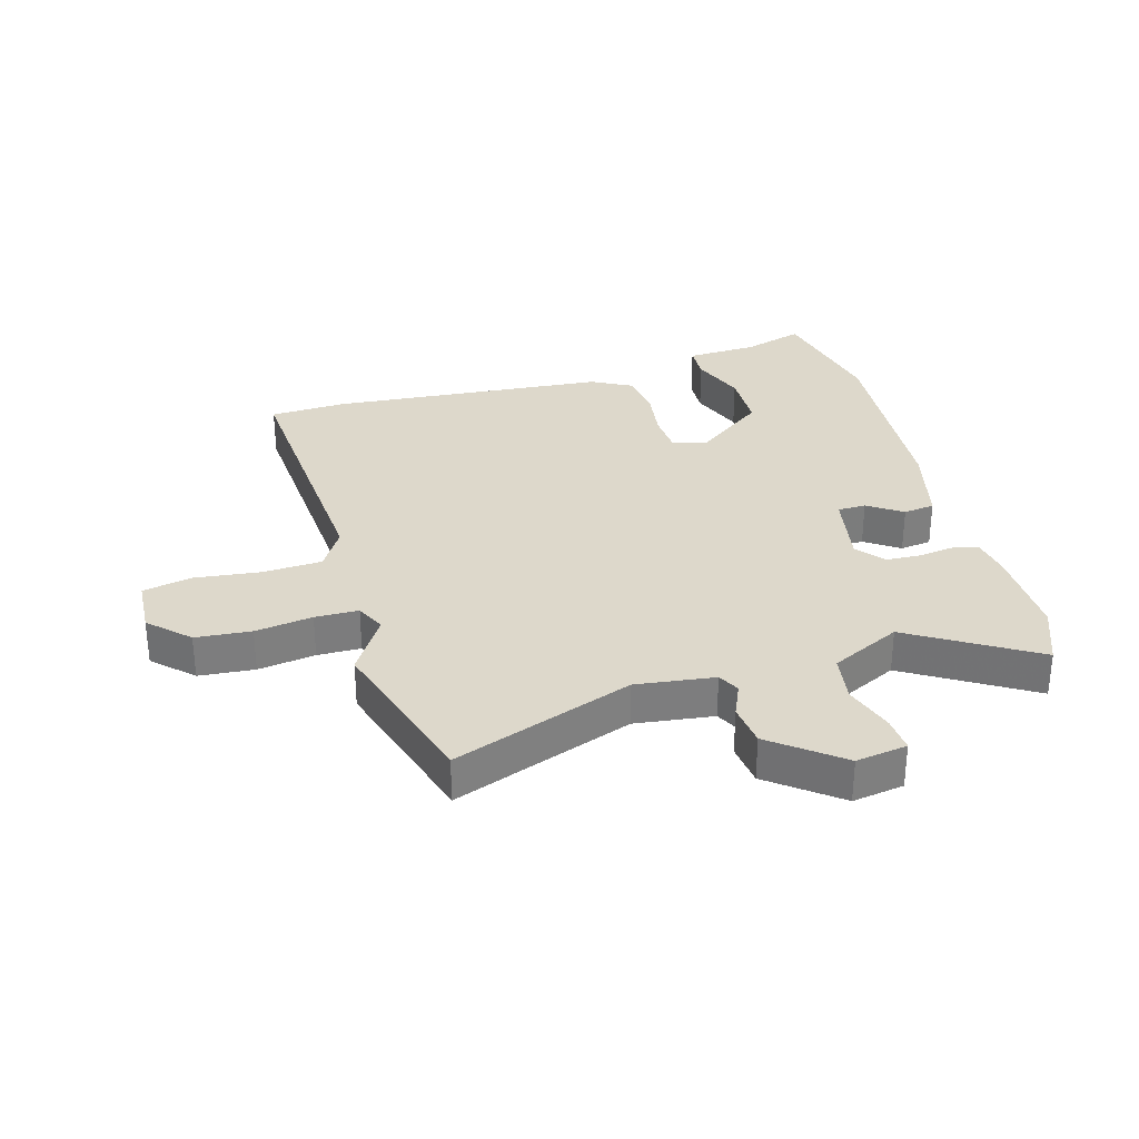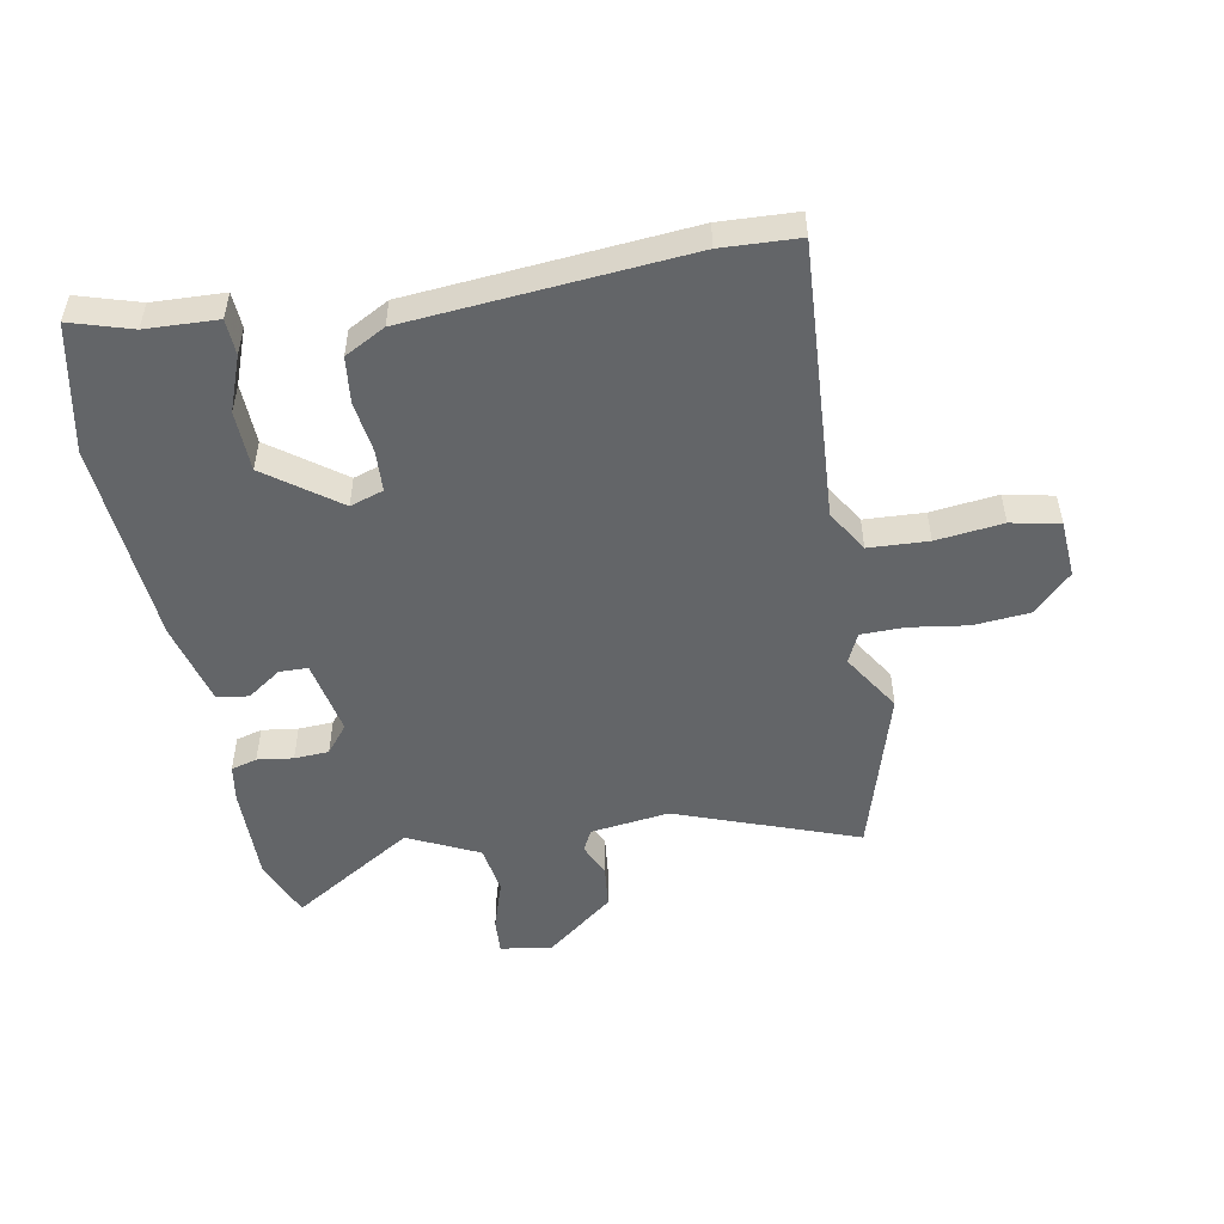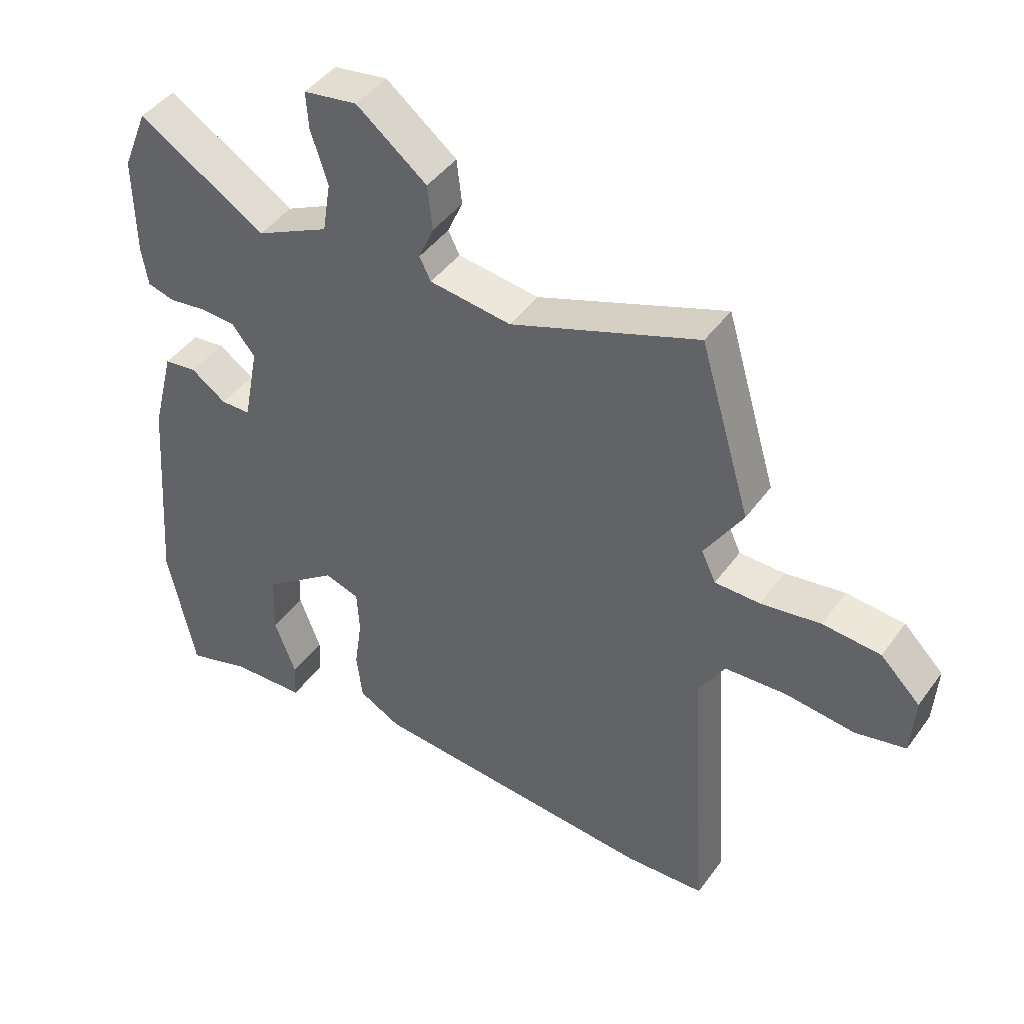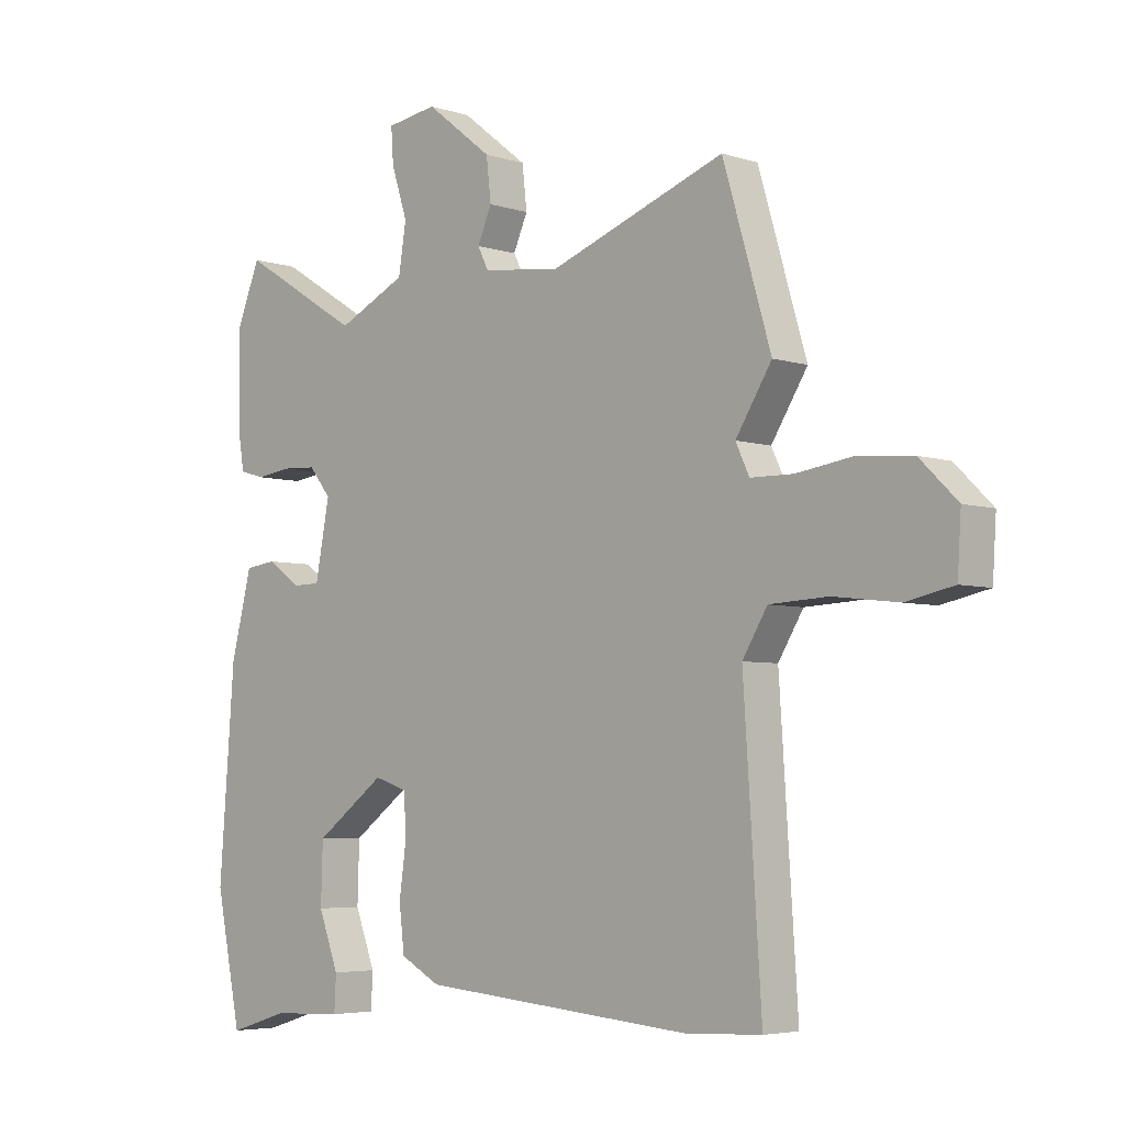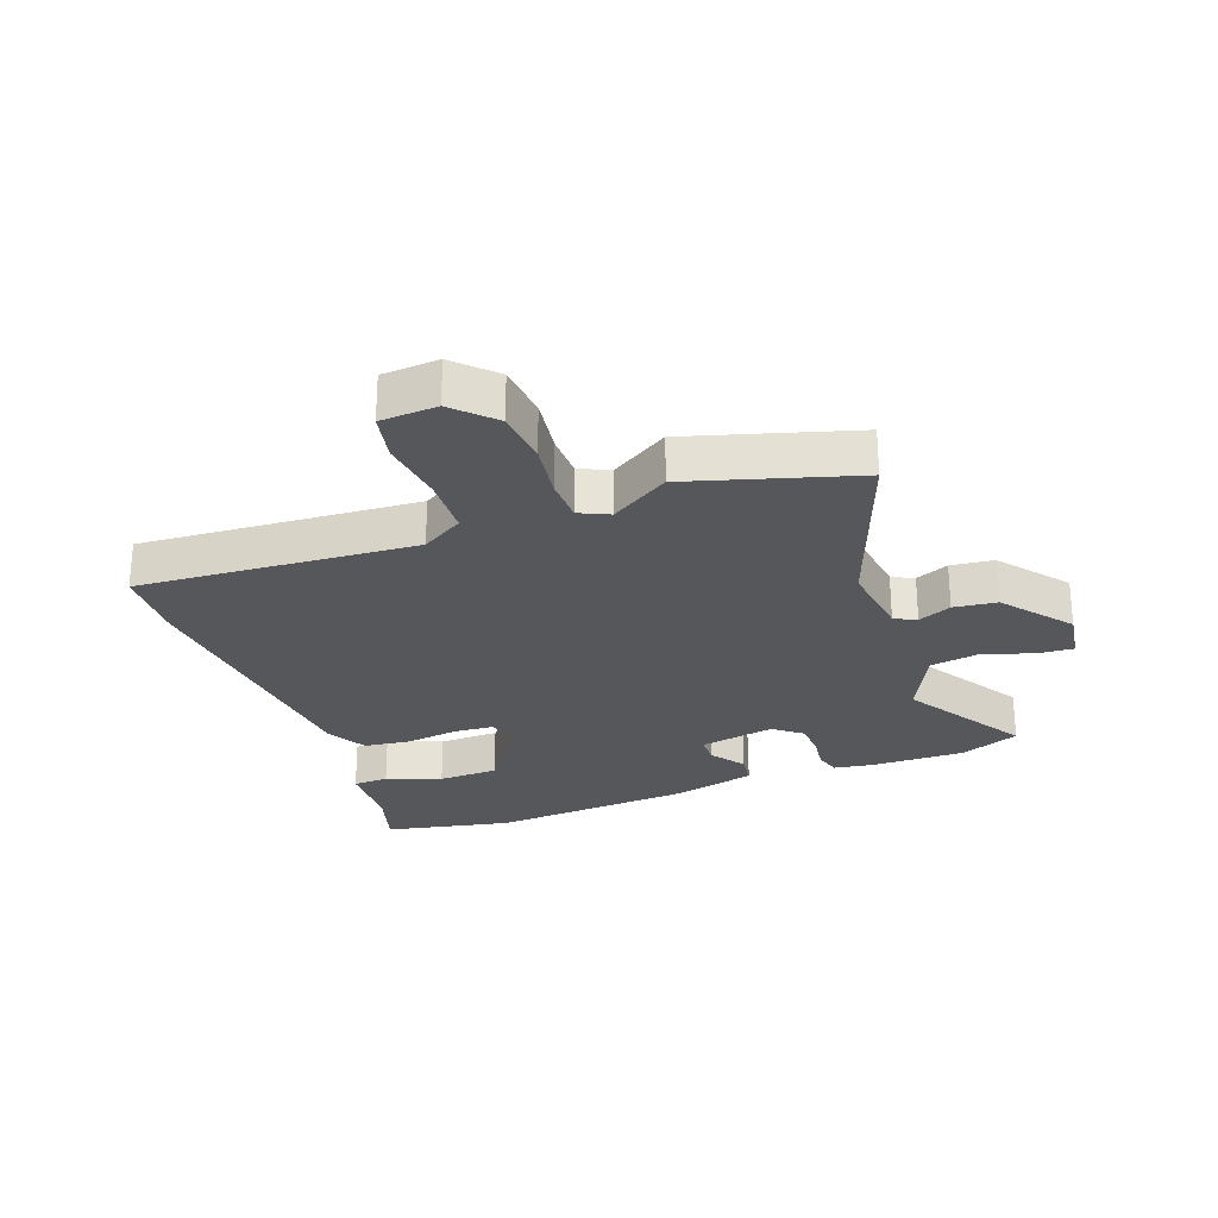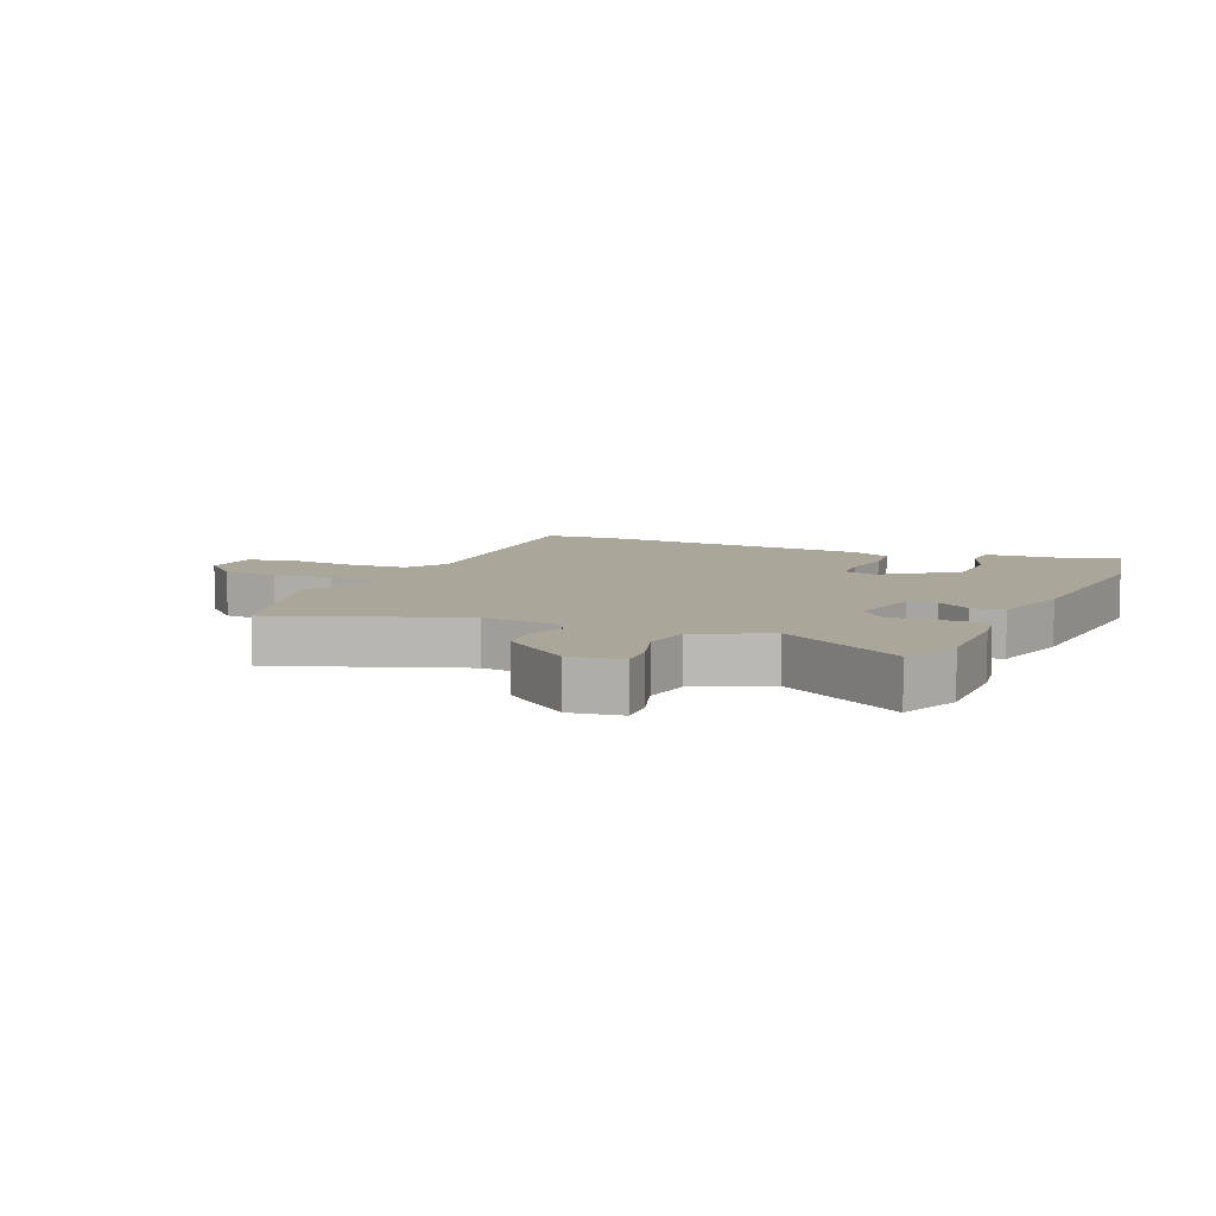
<metadata>
{"format":"obj","ext":"obj","renderer":"f3d","projection":"perspective","resolution":1024,"background":"white","views":[{"elev":31.3,"azim":-16.1,"up":"+Y"},{"elev":-51.4,"azim":-169.5,"up":"+Y"},{"elev":43.9,"azim":-146.7,"up":"+Z"},{"elev":-4.9,"azim":-135.7,"up":"+Z"},{"elev":-26.4,"azim":-69.7,"up":"+Y"},{"elev":7.8,"azim":23.5,"up":"+Y"}]}
</metadata>
<code>
v -0.4 0.07 -0.505
v -0.527 0.07 -0.499
v -0.497 0.07 -0.041
v -0.539 0.07 0.028
v -0.637 0.07 0.033
v -0.747 0.07 0.02
v -0.827 0.07 0.037
v -0.833 0.07 0.131
v -0.77 0.07 0.193
v -0.678 0.07 0.201
v -0.583 0.07 0.187
v -0.511 0.07 0.188
v -0.488 0.07 0.237
v -0.549 0.07 0.334
v -0.468 0.07 0.607
v -0.17 0.07 0.498
v -0.04 0.07 0.515
v -0.022 0.07 0.551
v -0.046 0.07 0.606
v -0.038 0.07 0.677
v 0.074 0.07 0.765
v 0.159 0.07 0.752
v 0.155 0.07 0.693
v 0.128 0.07 0.61
v 0.141 0.07 0.529
v 0.257 0.07 0.473
v 0.46 0.07 0.598
v 0.5 0.07 0.499
v 0.498 0.07 0.341
v 0.488 0.07 0.279
v 0.445 0.07 0.267
v 0.386 0.07 0.275
v 0.329 0.07 0.272
v 0.292 0.07 0.226
v 0.316 0.07 0.101
v 0.363 0.07 0.1
v 0.419 0.07 0.139
v 0.471 0.07 0.132
v 0.506 0.07 -0.006
v 0.532 0.07 -0.344
v 0.489 0.07 -0.554
v 0.388 0.07 -0.523
v 0.27 0.07 -0.518
v 0.267 0.07 -0.459
v 0.301 0.07 -0.369
v 0.298 0.07 -0.269
v 0.18 0.07 -0.182
v 0.125 0.07 -0.2
v 0.121 0.07 -0.268
v 0.133 0.07 -0.354
v 0.124 0.07 -0.43
v 0.057 0.07 -0.466
v -0.4 0 -0.505
v -0.527 0 -0.499
v -0.497 0 -0.041
v -0.539 0 0.028
v -0.637 0 0.033
v -0.747 0 0.02
v -0.827 0 0.037
v -0.833 0 0.131
v -0.77 0 0.193
v -0.678 0 0.201
v -0.583 0 0.187
v -0.511 0 0.188
v -0.488 0 0.237
v -0.549 0 0.334
v -0.468 0 0.607
v -0.17 0 0.498
v -0.04 0 0.515
v -0.022 0 0.551
v -0.046 0 0.606
v -0.038 0 0.677
v 0.074 0 0.765
v 0.159 0 0.752
v 0.155 0 0.693
v 0.128 0 0.61
v 0.141 0 0.529
v 0.257 0 0.473
v 0.46 0 0.598
v 0.5 0 0.499
v 0.498 0 0.341
v 0.488 0 0.279
v 0.445 0 0.267
v 0.386 0 0.275
v 0.329 0 0.272
v 0.292 0 0.226
v 0.316 0 0.101
v 0.363 0 0.1
v 0.419 0 0.139
v 0.471 0 0.132
v 0.506 0 -0.006
v 0.532 0 -0.344
v 0.489 0 -0.554
v 0.388 0 -0.523
v 0.27 0 -0.518
v 0.267 0 -0.459
v 0.301 0 -0.369
v 0.298 0 -0.269
v 0.18 0 -0.182
v 0.125 0 -0.2
v 0.121 0 -0.268
v 0.133 0 -0.354
v 0.124 0 -0.43
v 0.057 0 -0.466
f 1 2 3
f 52 1 3
f 51 52 3
f 50 51 3
f 49 50 3
f 48 49 3 4
f 47 48 4
f 42 43 44 45
f 42 45 46
f 41 42 46
f 40 41 46
f 39 40 46
f 38 39 46
f 37 38 46
f 36 37 46
f 35 36 46 47
f 30 31 32
f 29 30 32
f 28 29 32
f 27 28 32
f 26 27 32
f 25 26 32 33
f 22 23 24
f 21 22 24
f 20 21 24
f 19 20 24
f 18 19 24
f 17 18 24 25
f 25 33 34
f 17 25 34
f 16 17 34
f 34 35 47
f 16 34 47
f 15 16 47
f 14 15 47
f 13 14 47
f 9 10 11
f 8 9 11
f 7 8 11
f 6 7 11
f 5 6 11
f 12 13 47 4
f 4 5 11 12
f 55 54 53
f 55 53 104
f 55 104 103
f 55 103 102
f 55 102 101
f 56 55 101 100
f 56 100 99
f 97 96 95 94
f 98 97 94
f 98 94 93
f 98 93 92
f 98 92 91
f 98 91 90
f 98 90 89
f 98 89 88
f 99 98 88 87
f 84 83 82
f 84 82 81
f 84 81 80
f 84 80 79
f 84 79 78
f 85 84 78 77
f 76 75 74
f 76 74 73
f 76 73 72
f 76 72 71
f 76 71 70
f 77 76 70 69
f 86 85 77
f 86 77 69
f 86 69 68
f 99 87 86
f 99 86 68
f 99 68 67
f 99 67 66
f 99 66 65
f 63 62 61
f 63 61 60
f 63 60 59
f 63 59 58
f 63 58 57
f 56 99 65 64
f 64 63 57 56
f 1 53 54 2
f 2 54 55 3
f 3 55 56 4
f 4 56 57 5
f 5 57 58 6
f 6 58 59 7
f 7 59 60 8
f 8 60 61 9
f 9 61 62 10
f 10 62 63 11
f 11 63 64 12
f 12 64 65 13
f 13 65 66 14
f 14 66 67 15
f 15 67 68 16
f 16 68 69 17
f 17 69 70 18
f 18 70 71 19
f 19 71 72 20
f 20 72 73 21
f 21 73 74 22
f 22 74 75 23
f 23 75 76 24
f 24 76 77 25
f 25 77 78 26
f 26 78 79 27
f 27 79 80 28
f 28 80 81 29
f 29 81 82 30
f 30 82 83 31
f 31 83 84 32
f 32 84 85 33
f 33 85 86 34
f 34 86 87 35
f 35 87 88 36
f 36 88 89 37
f 37 89 90 38
f 38 90 91 39
f 39 91 92 40
f 40 92 93 41
f 41 93 94 42
f 42 94 95 43
f 43 95 96 44
f 44 96 97 45
f 45 97 98 46
f 46 98 99 47
f 47 99 100 48
f 48 100 101 49
f 49 101 102 50
f 50 102 103 51
f 51 103 104 52
f 52 104 53 1

</code>
